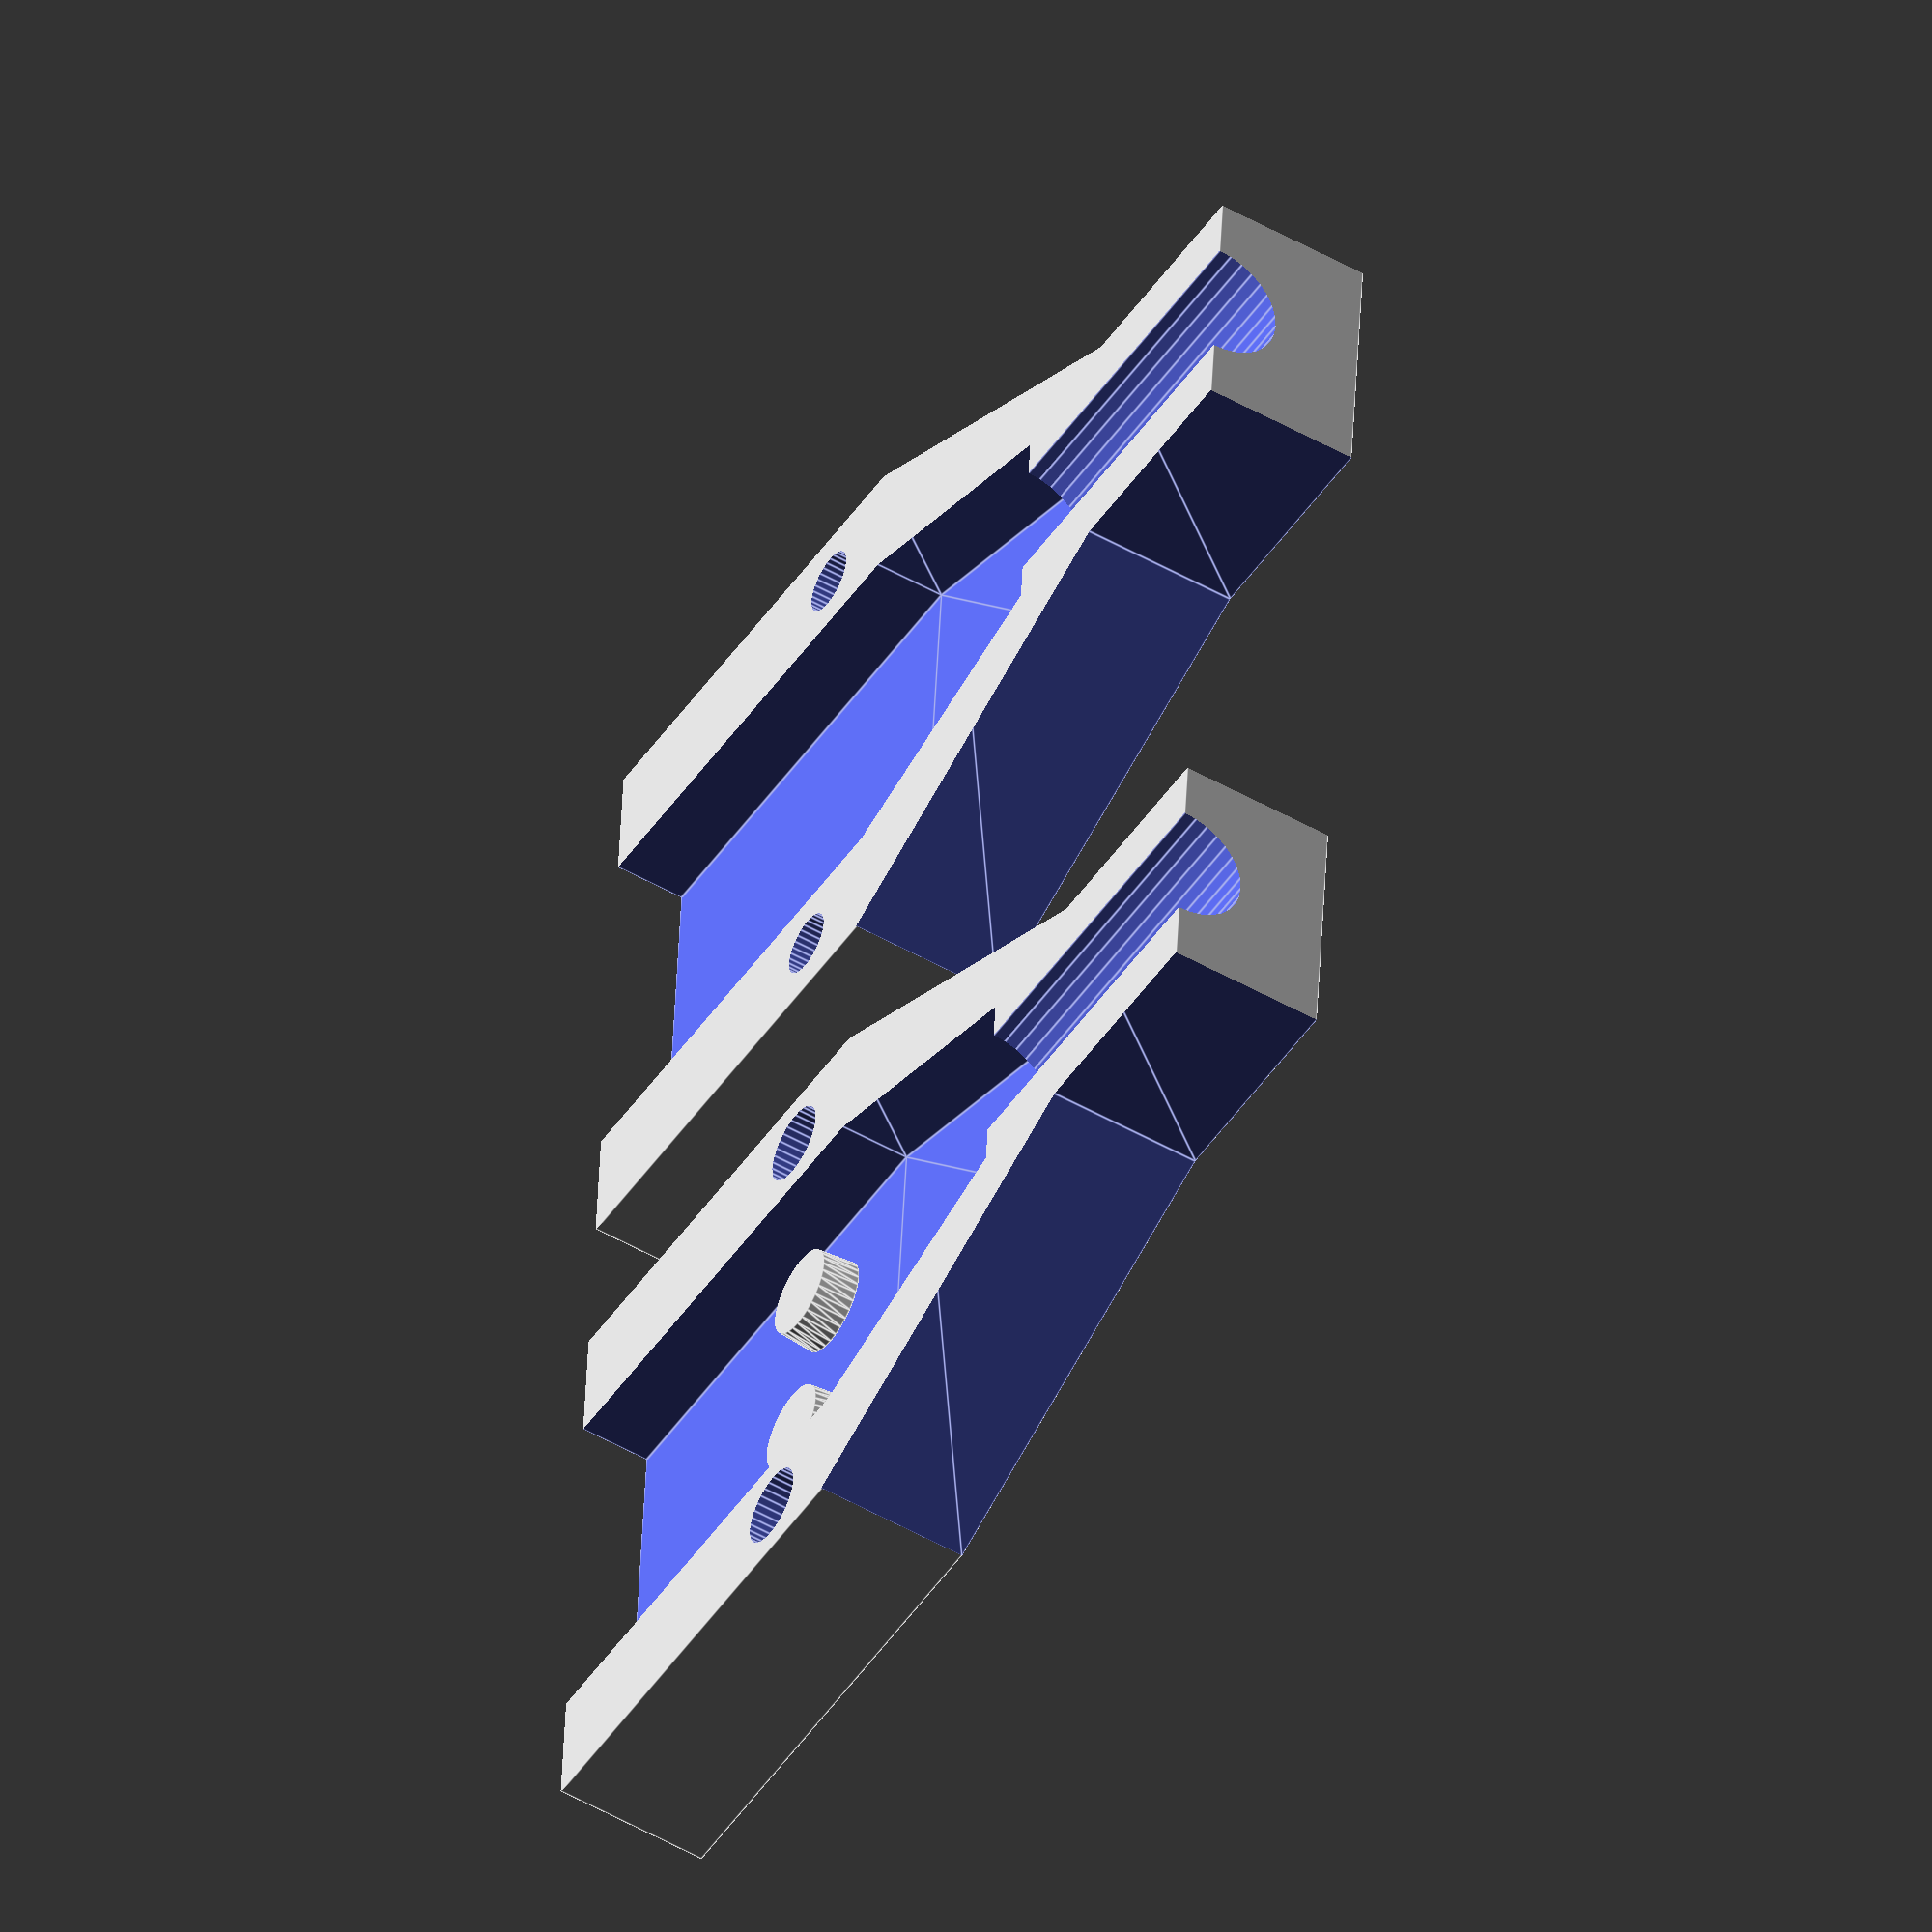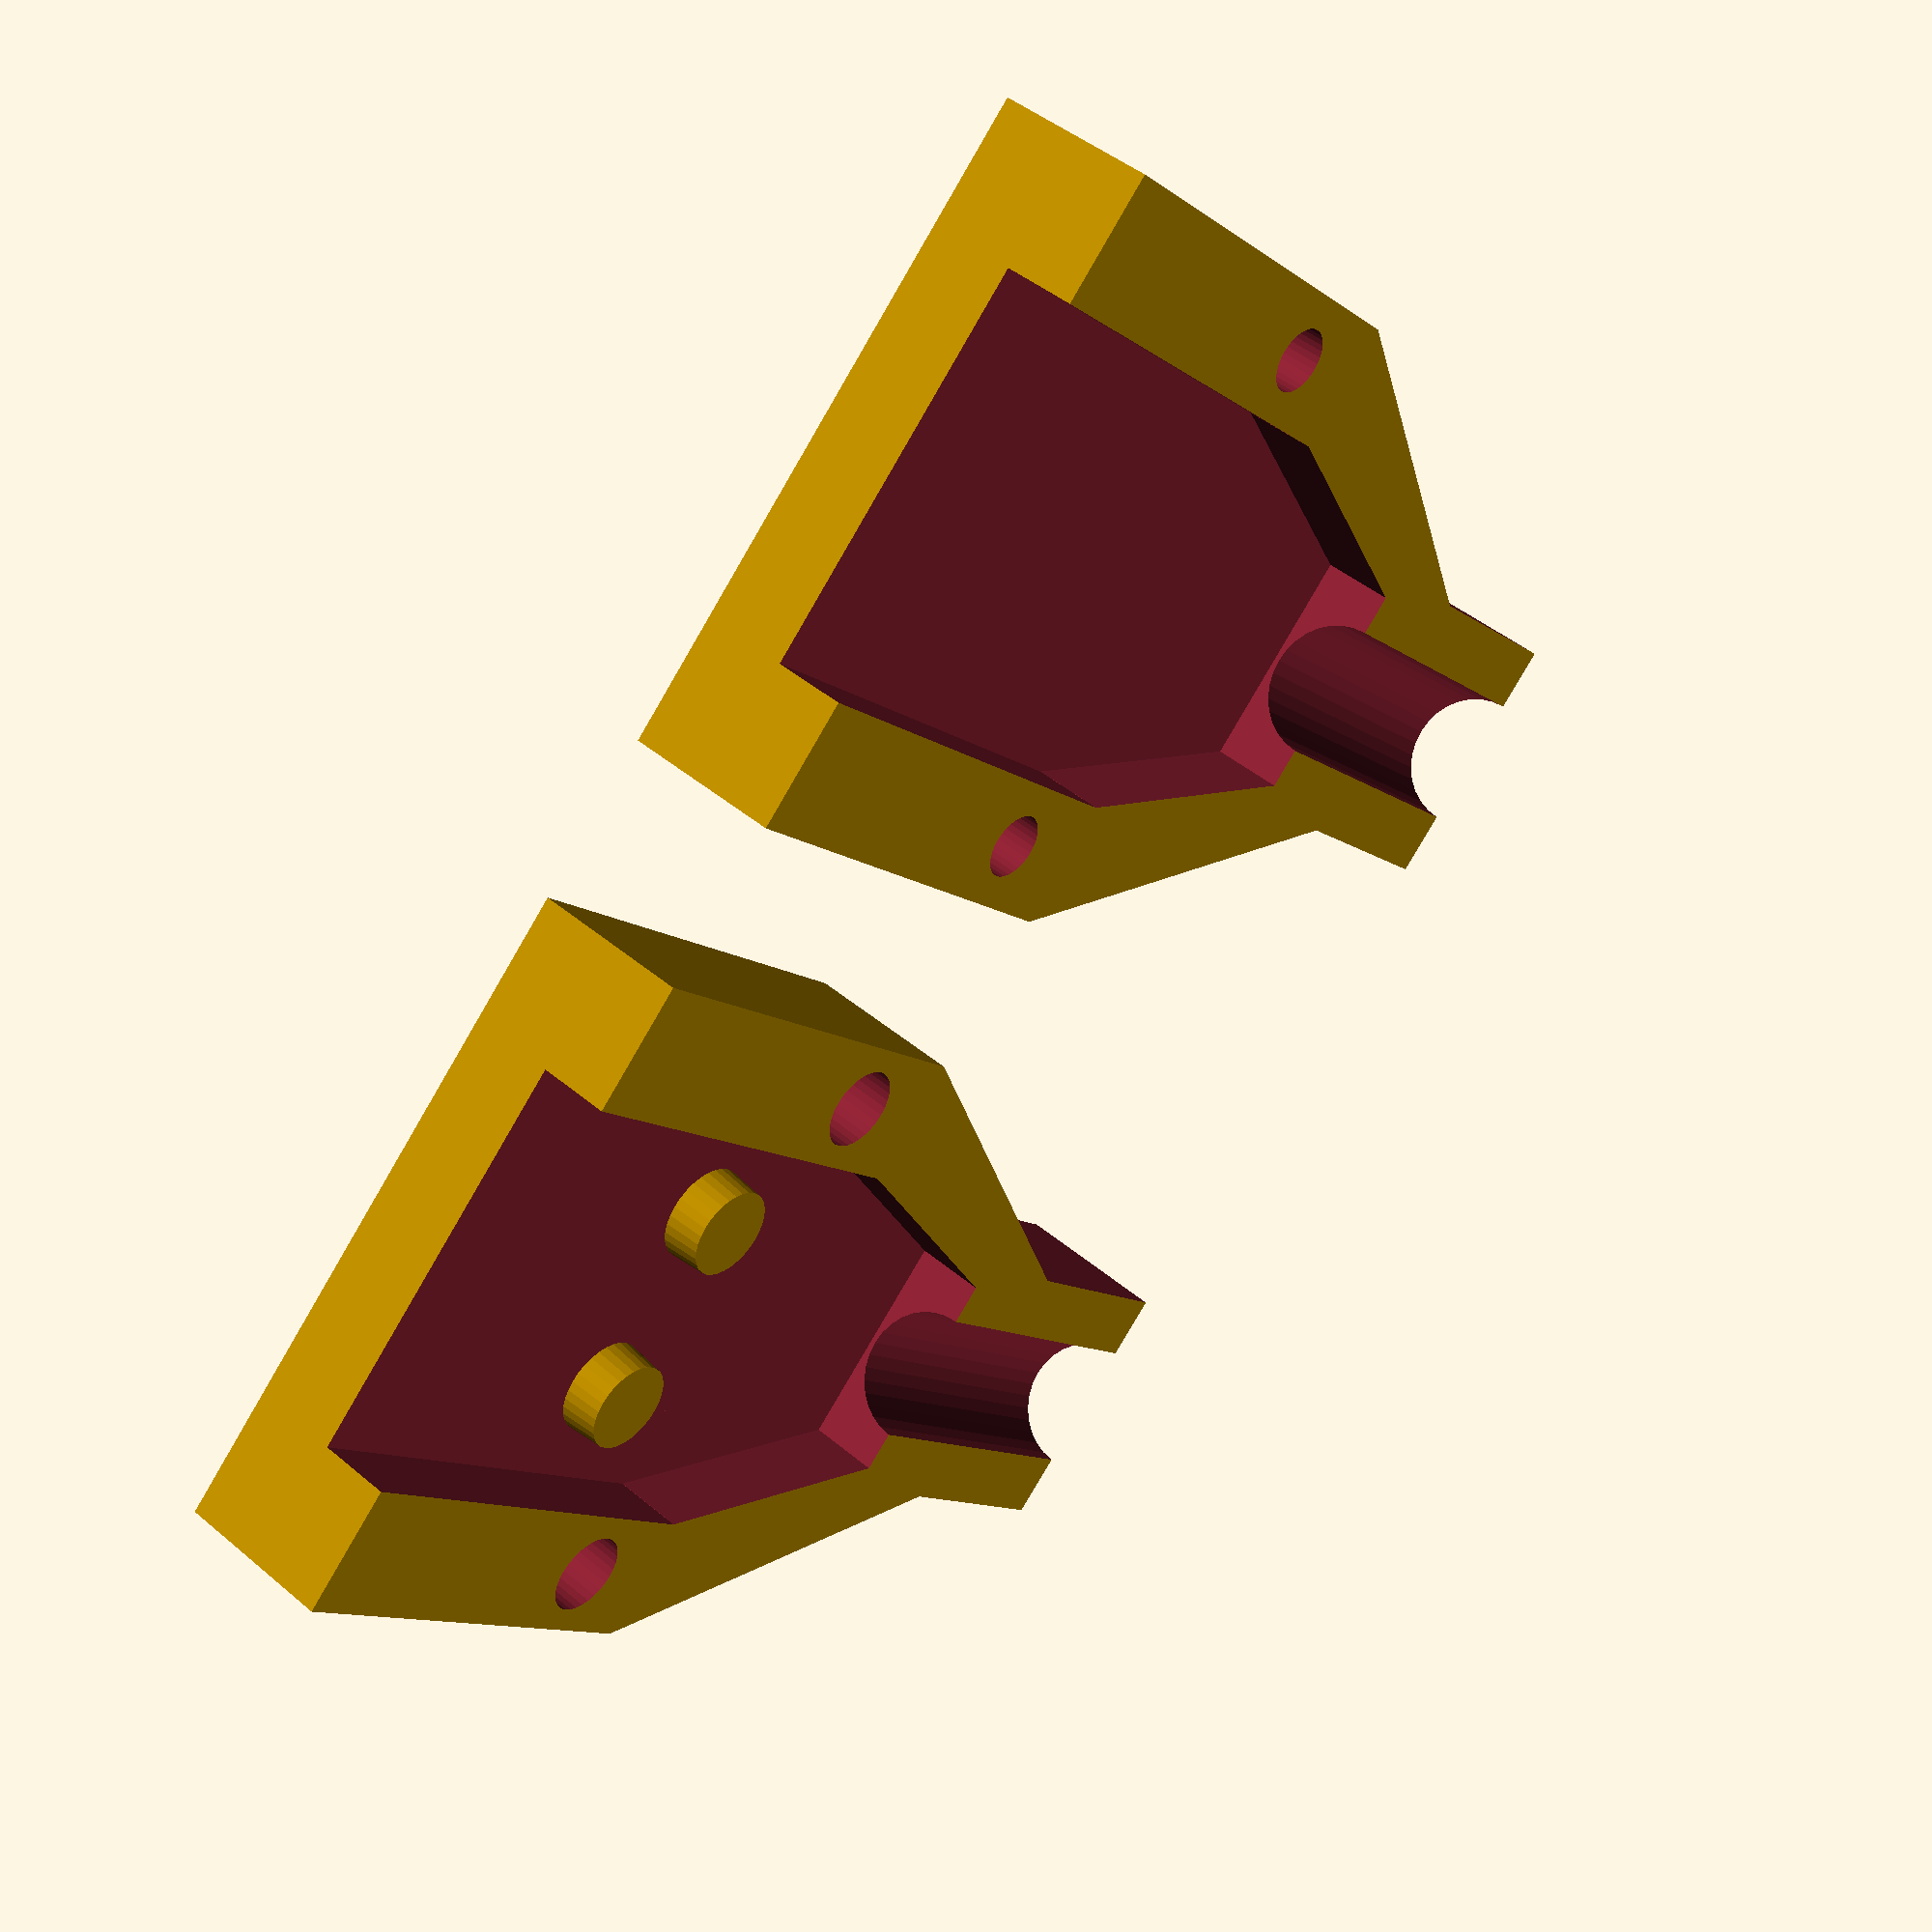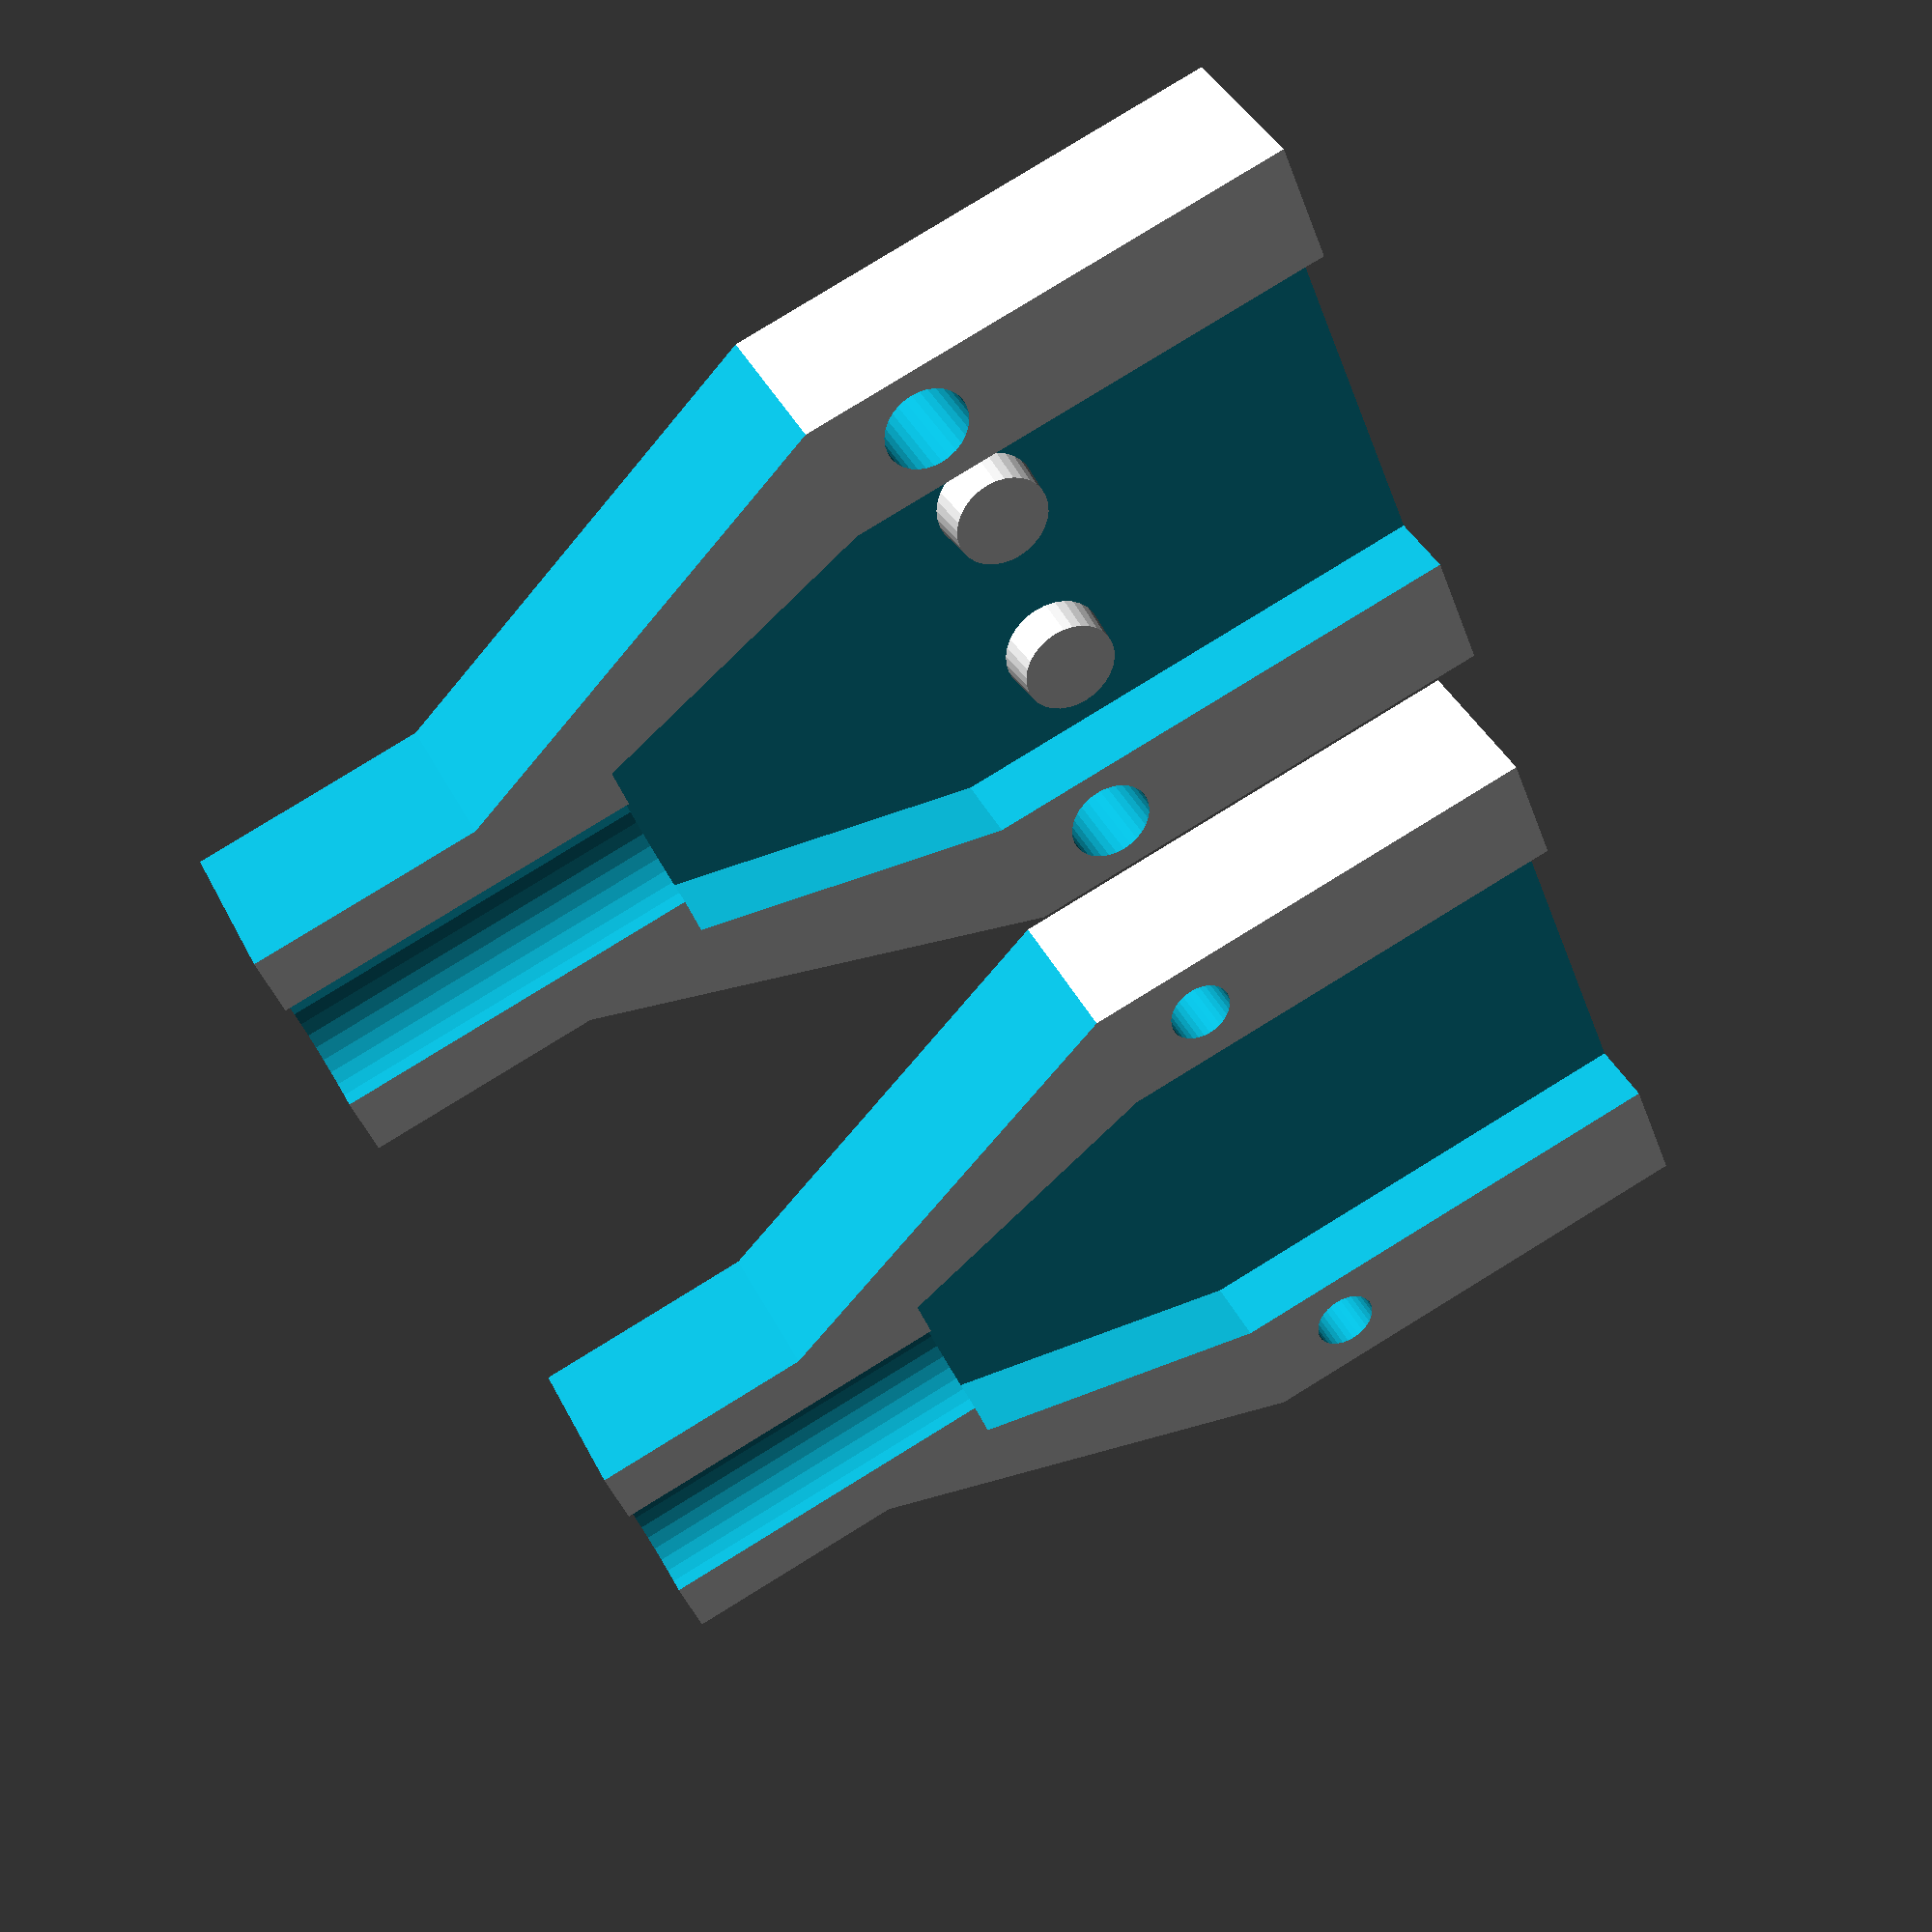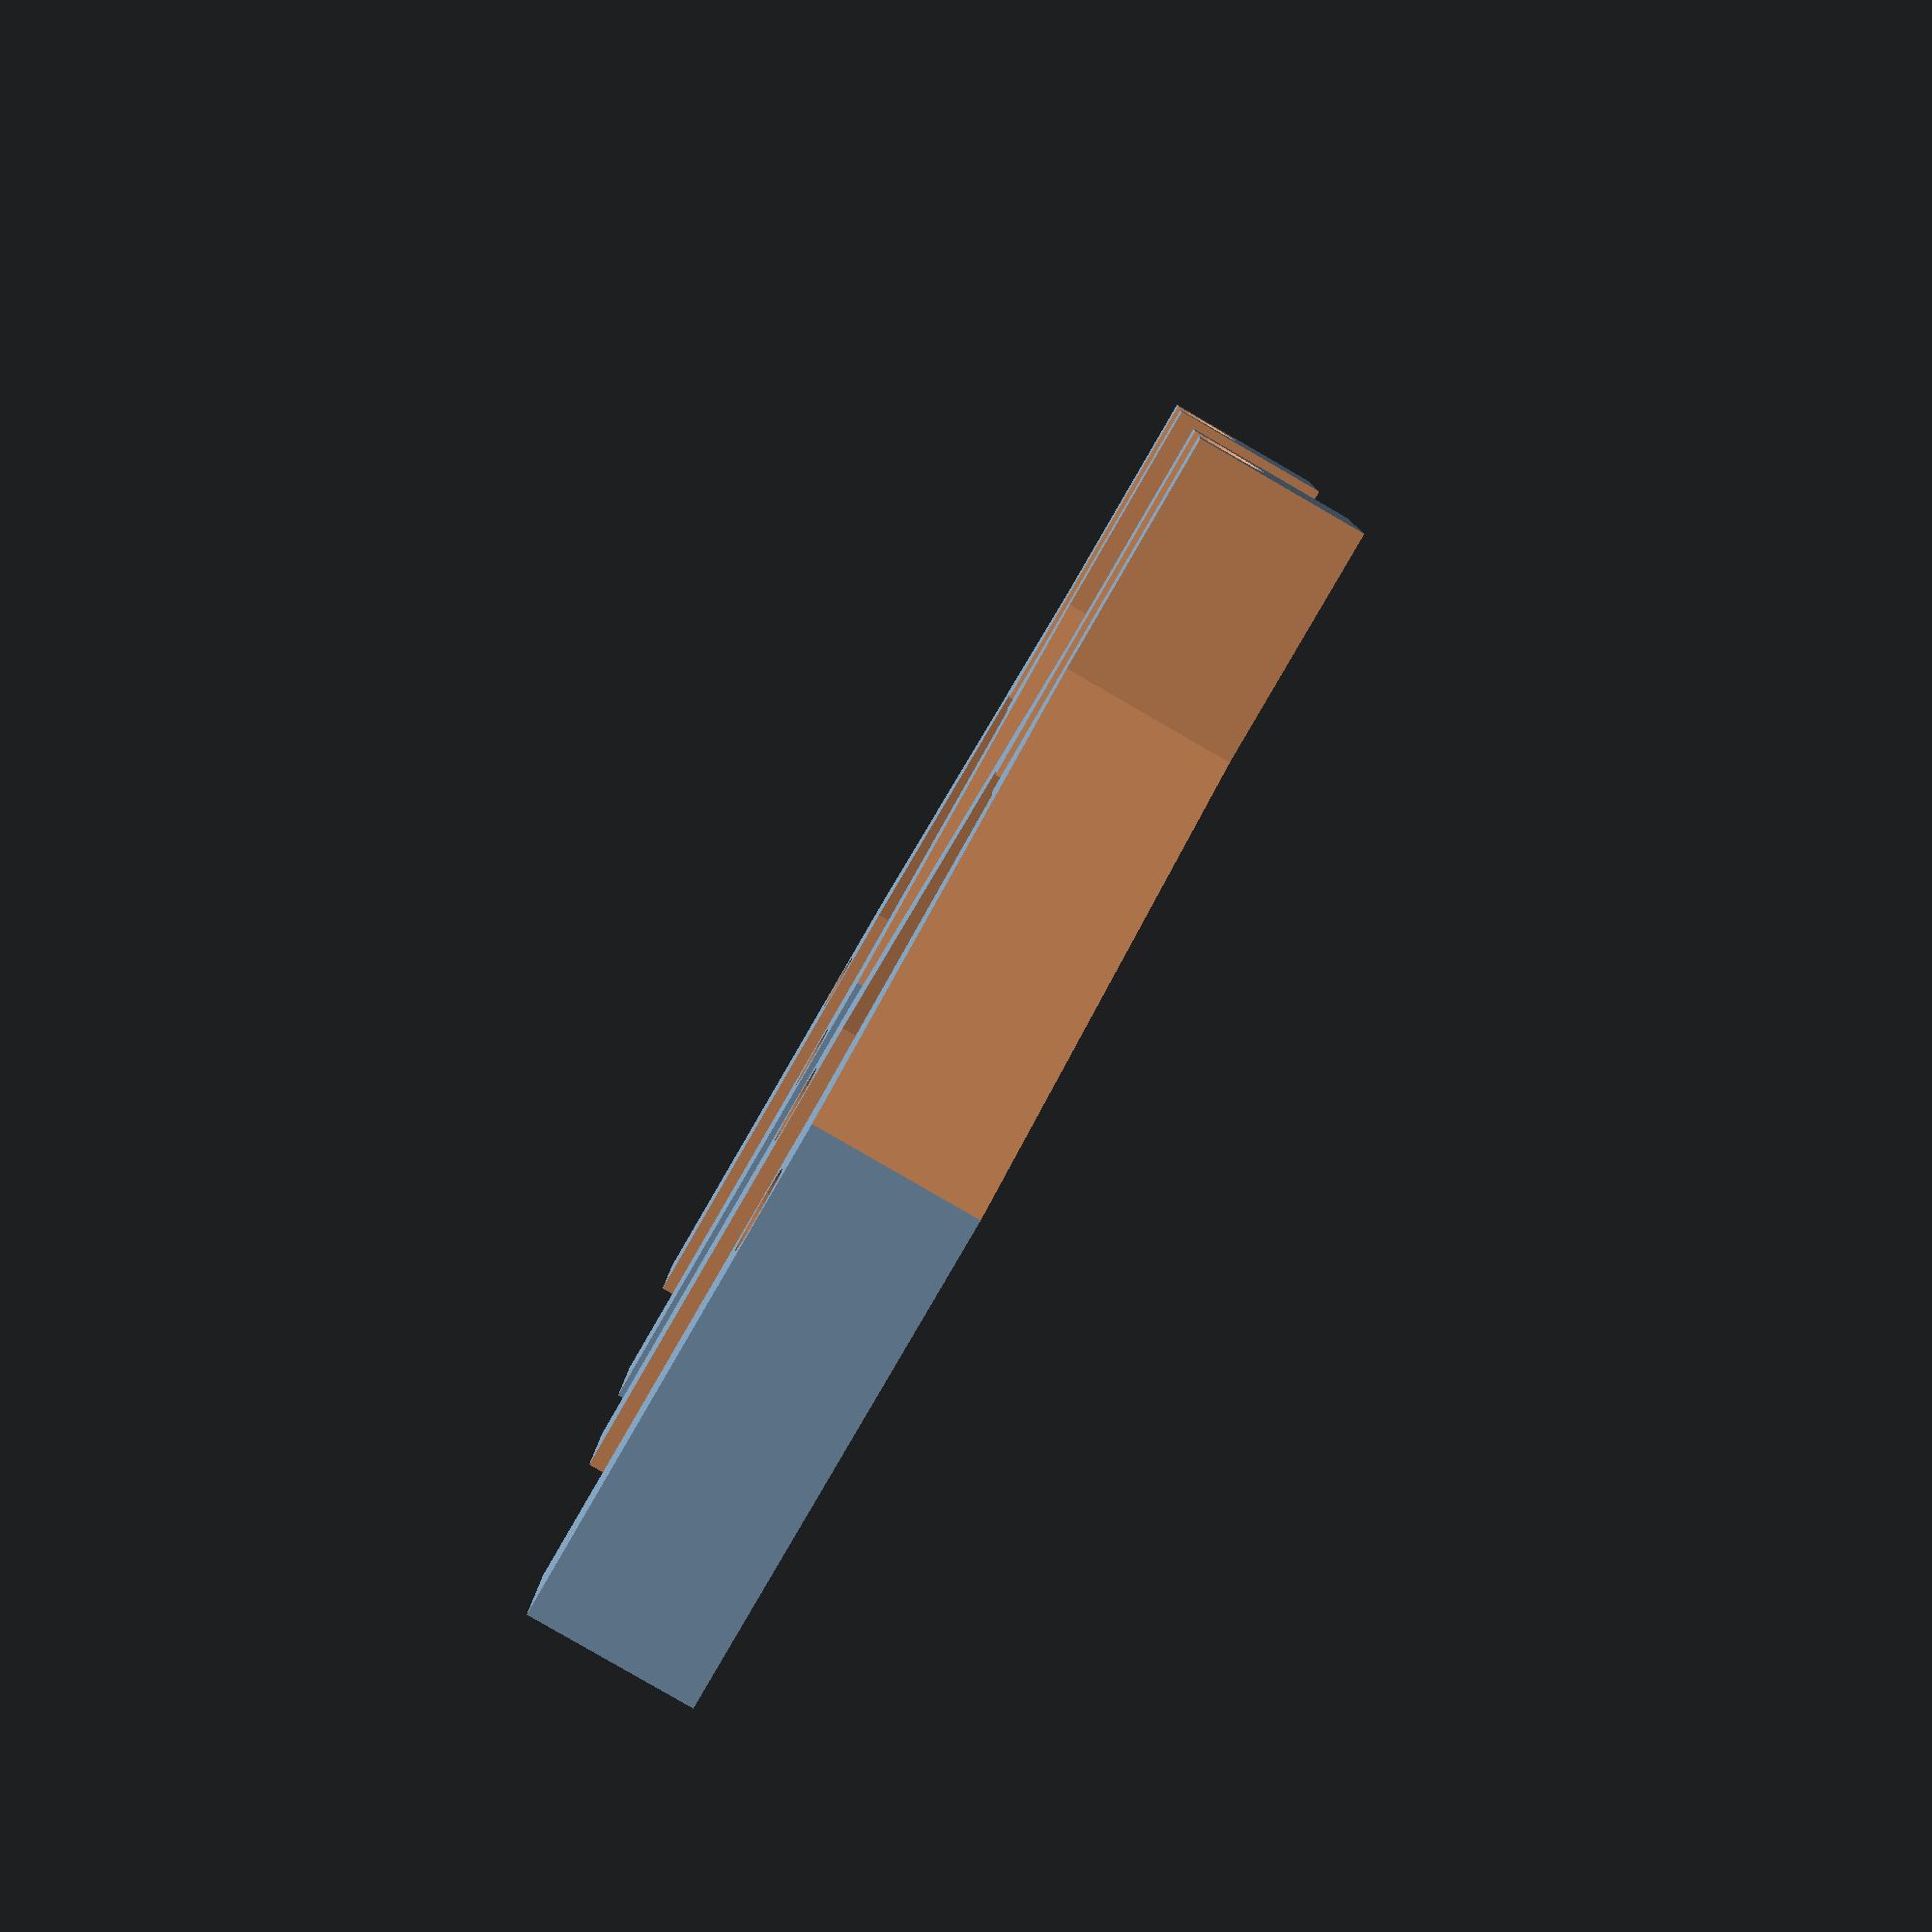
<openscad>
module Housing(metal_wide=12.2,metal_tall=4.5,wide=20,thick=10,pegs=false,logo=false,screw_holes=1) {
  difference() {
    translate([-wide/2,0,0]) cube([wide,35,thick/2]);
    difference() {
      translate([-metal_wide/2,-0.01,(thick-metal_tall)/2])
        cube([12.2,15.01,10]);
      if(pegs) {
        for(x_scale=[1,-1]) scale([x_scale,1,1])
          translate([6/2,11,(thick-metal_tall)/2]) cylinder(d1=3,d2=2.8,$fn=32,h=1.2);
      }
    }
    // wire fanout
    translate([0,14.99,(thick-metal_tall)/2])
      linear_extrude(height=10)
      polygon(points=[[metal_wide/2,0], [6.7/2,9], [-6.7/2,9], [-metal_wide/2,0]]);

    // wire exit
    translate([0,14.99,thick/2]) rotate([-90,0,0])
      cylinder(d=4.2,h=100,$fn=32);
    // outside taper
    for(x_scale=[1,-1]) scale([x_scale,1,1])
      translate([0,0,-0.01]) linear_extrude(height=10)
      polygon(points=[[wide/2+.01,15], [wide/2+.01,36], [4.2/2+2,36], [4.2/2+2,28]]);
    // clamping holes
    for(x_scale=[1,-1]) scale([x_scale,1,1])
      translate([(wide+metal_wide)/4,12,-1]) cylinder(d=screw_holes,h=10,$fn=32);
    // TODO usb logo
  }
}

Housing(screw_holes=2);
translate([25,0,0]) Housing(pegs=true, logo=true, screw_holes=2.5);

</openscad>
<views>
elev=51.1 azim=94.6 roll=58.3 proj=o view=edges
elev=134.9 azim=316.3 roll=225.9 proj=p view=solid
elev=321.2 azim=248.9 roll=336.0 proj=p view=wireframe
elev=84.3 azim=92.8 roll=60.0 proj=p view=solid
</views>
